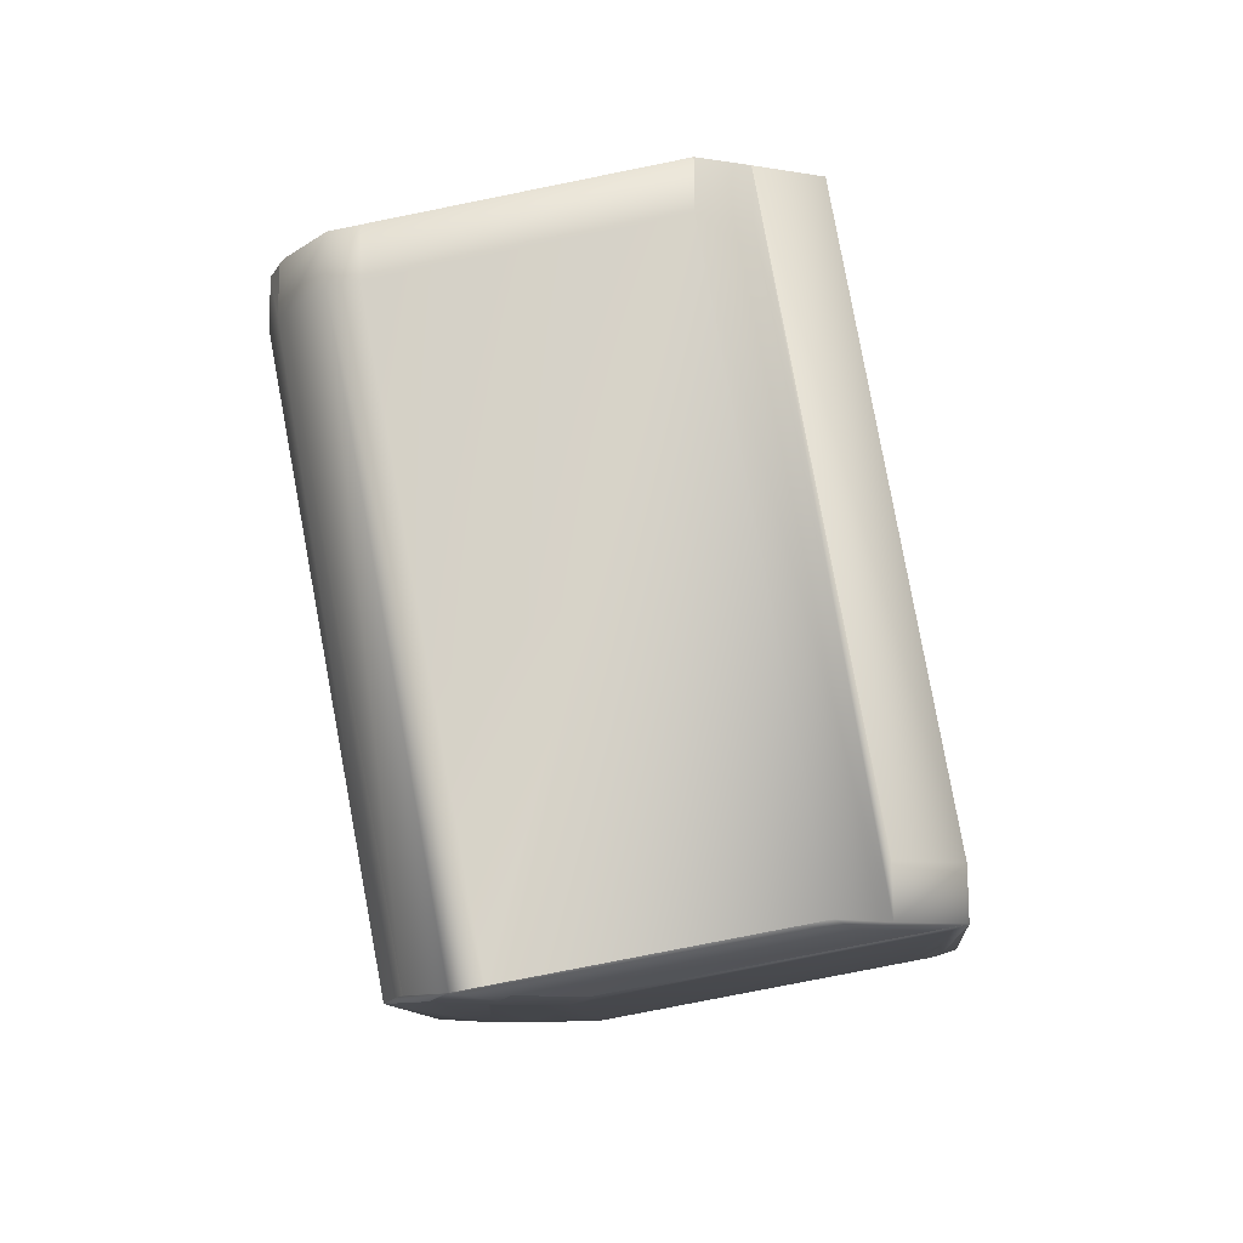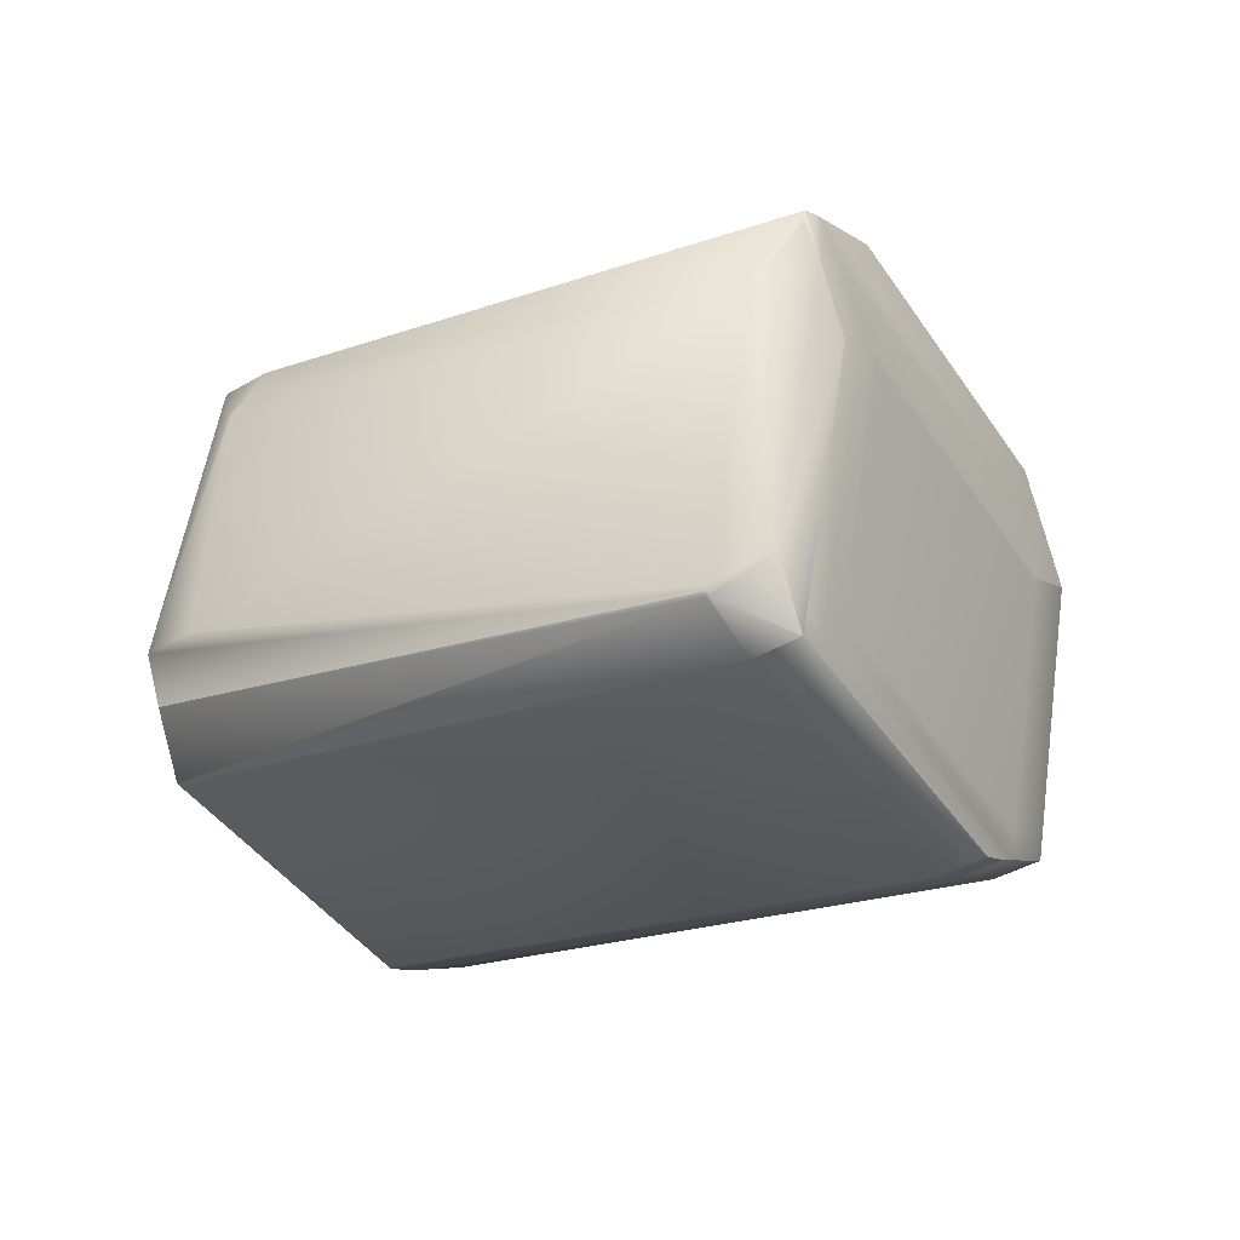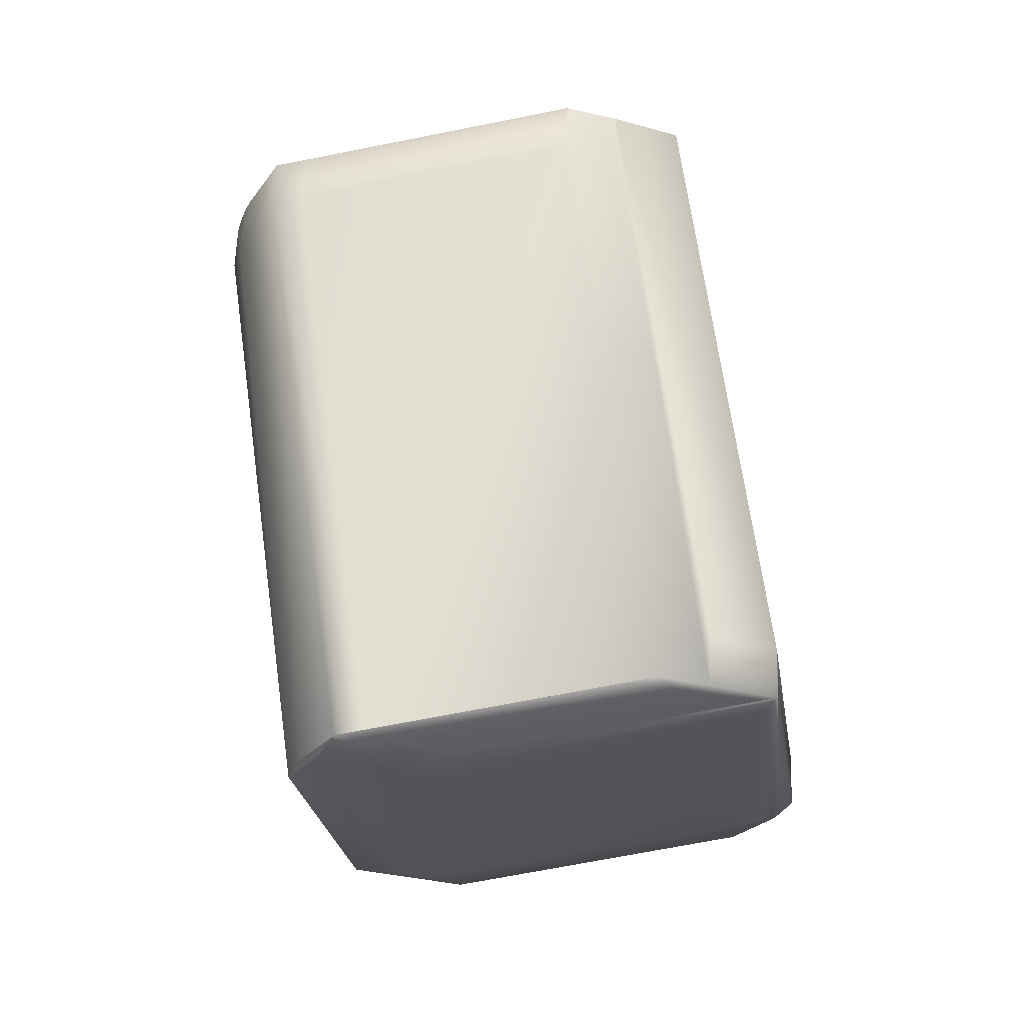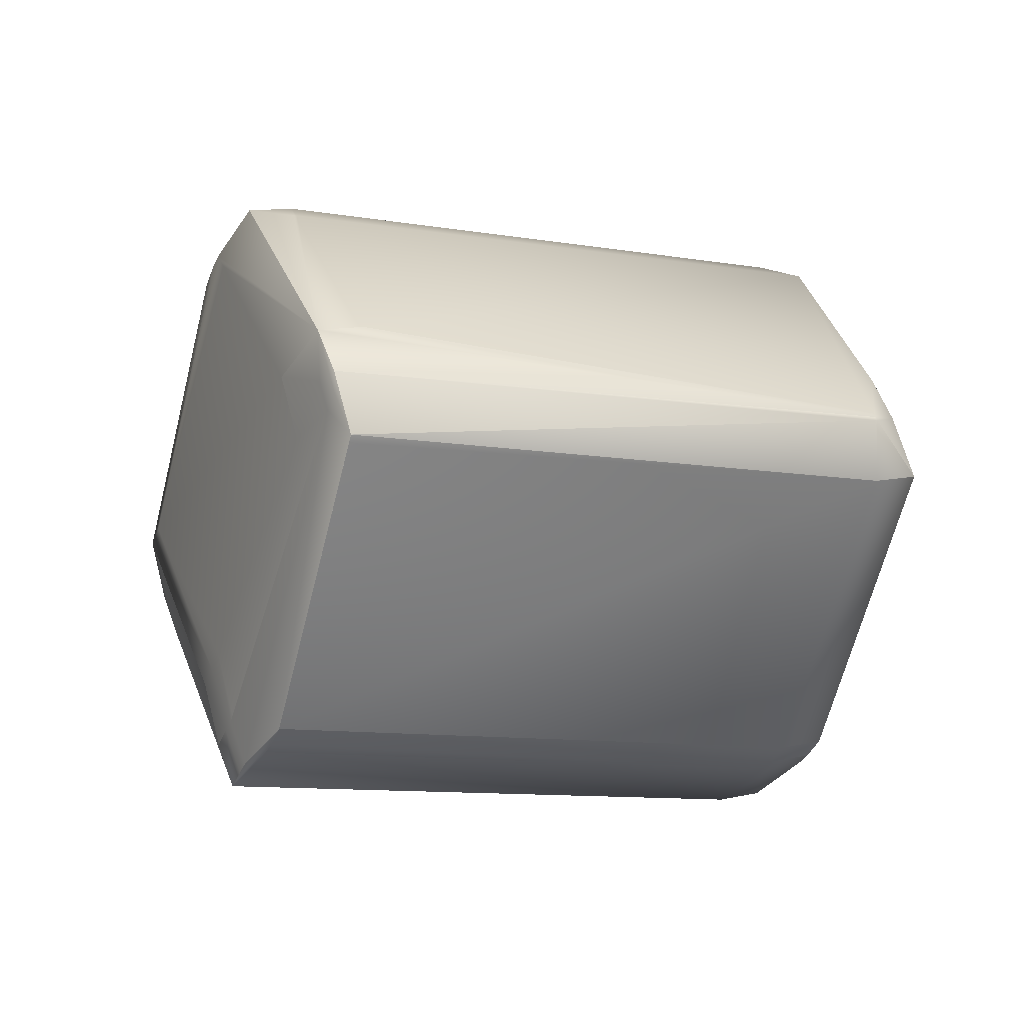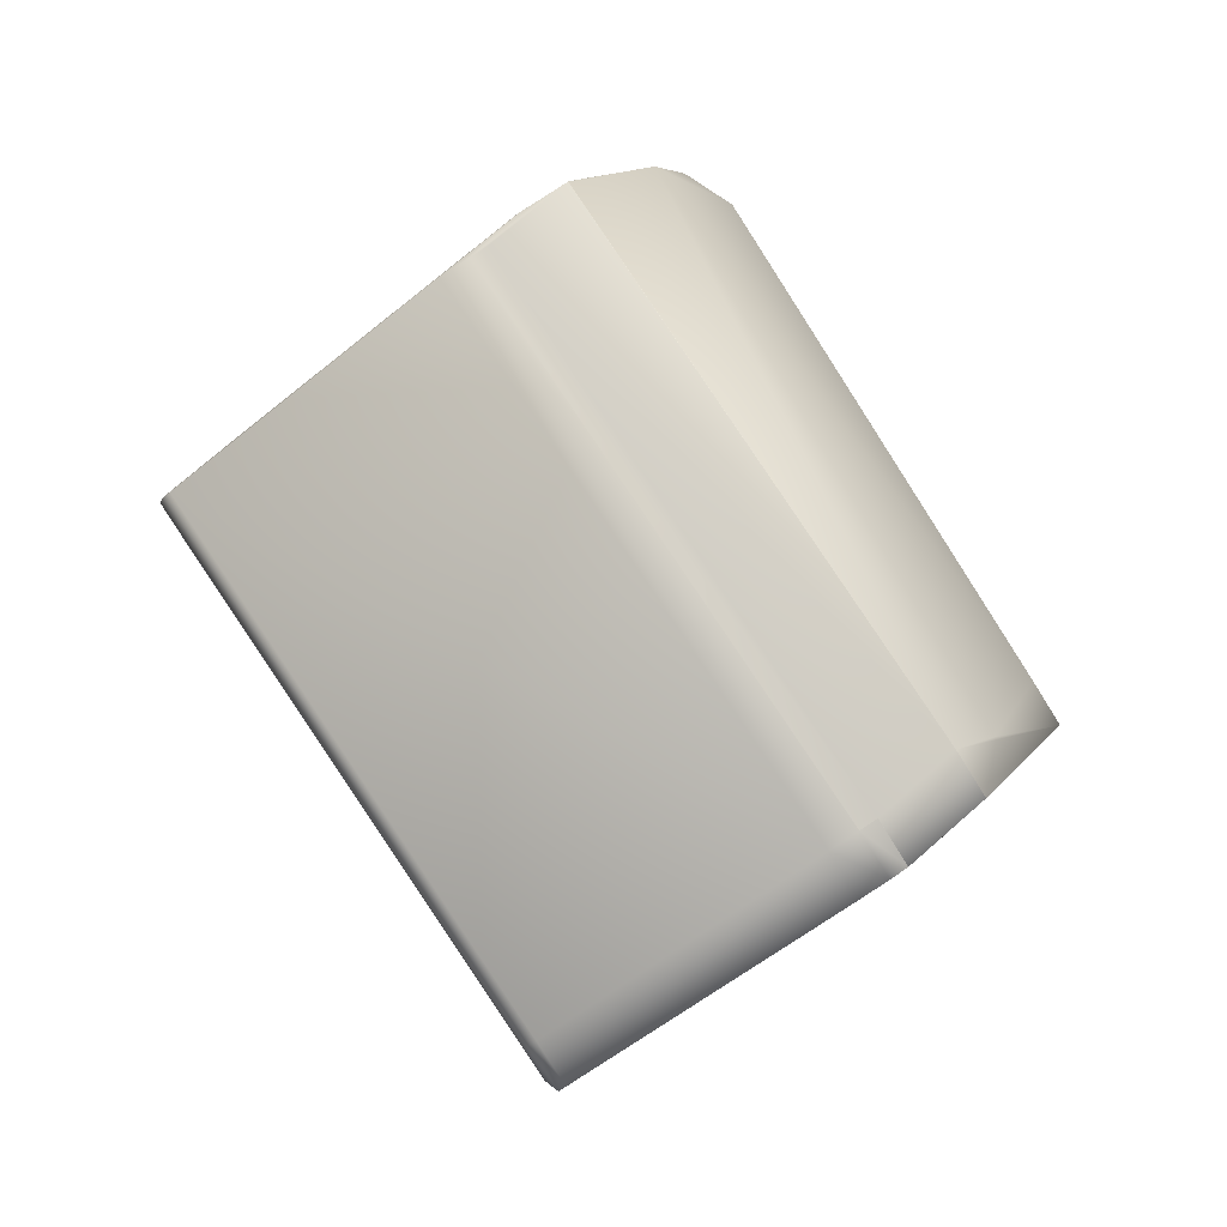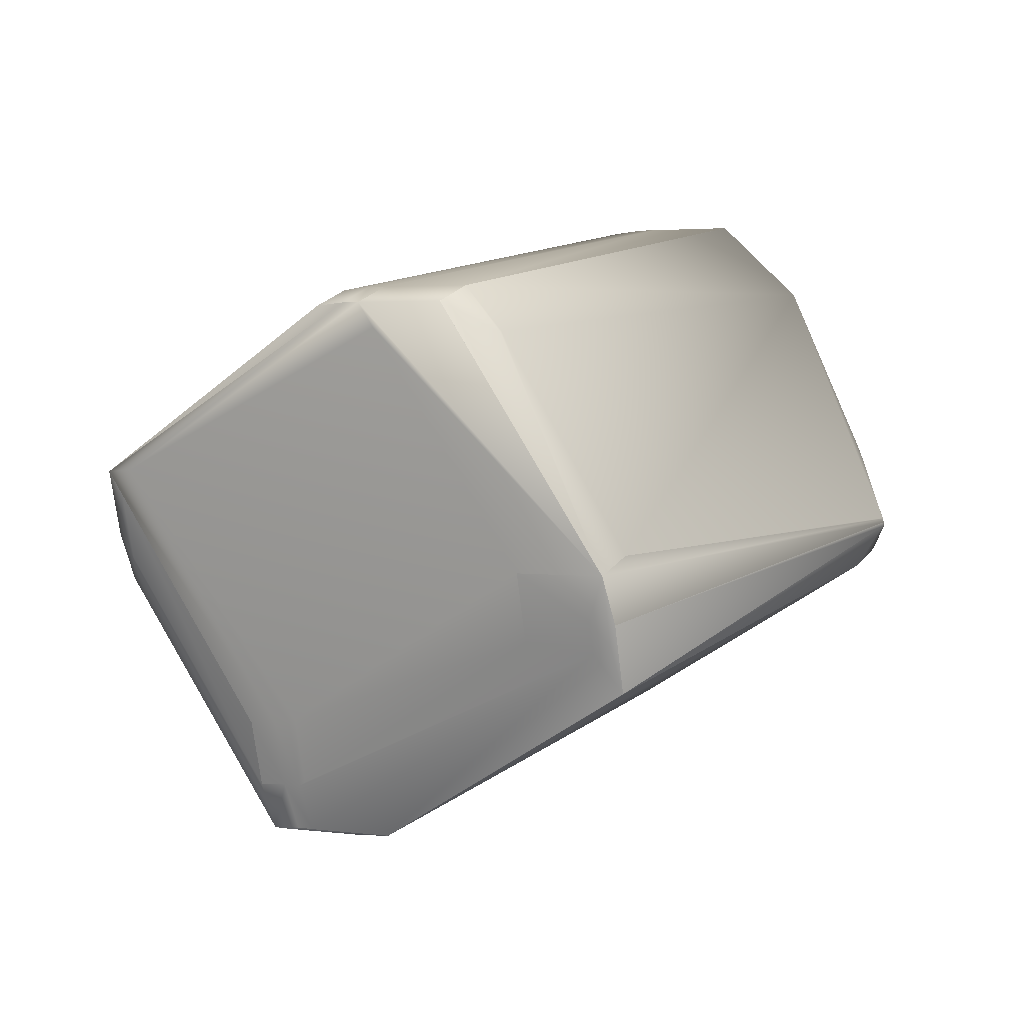
<metadata>
{"format":"obj","ext":"obj","renderer":"f3d","projection":"perspective","resolution":1024,"background":"white","views":[{"elev":25.0,"azim":-122.3,"up":"+Y"},{"elev":-5.1,"azim":85.1,"up":"+Z"},{"elev":11.2,"azim":-117.8,"up":"+Y"},{"elev":-32.9,"azim":32.6,"up":"+Z"},{"elev":75.2,"azim":-70.3,"up":"+Z"},{"elev":3.0,"azim":-4.9,"up":"+Z"}]}
</metadata>
<code>
v 0.3758 0.4543 0.9002
v 0.3756 0.4544 0.9006
v 0.2433 0.2966 0.8962
v 0.3761 0.4544 0.8988
v 0.3746 0.4753 0.911
v 0.3694 0.4711 0.9289
v 0.2433 0.2966 0.8962
v 0.2331 0.2826 0.89
v 0.3402 0.4731 0.9966
v 0.1995 0.3077 0.9768
v 0.3165 0.492 1.022
v 0.3135 0.4933 1.027
v 0.3694 0.4712 0.929
v 0.1873 0.3188 0.9939
v 0.3187 0.4974 1.009
v 0.3694 0.4712 0.929
v 0.3694 0.4712 0.929
v 0.3746 0.4754 0.9111
v 0.1988 0.3068 0.9766
v 0.3764 0.4548 0.8974
v 0.3757 0.454 0.8971
v 0.3682 0.4681 0.8794
v 0.3784 0.482 0.8856
v 0.3784 0.482 0.8856
v 0.3755 0.4536 0.8986
v 0.2383 0.2868 0.8721
v 0.2383 0.2868 0.8721
v 0.1771 0.3048 0.9876
v 0.2421 0.2935 0.8466
v 0.2421 0.2935 0.8466
v 0.2421 0.2935 0.8466
v 0.2202 0.5769 0.9547
v 0.1878 0.5918 0.9624
v 0.2697 0.5207 1.026
v 0.193 0.5959 0.9445
v 0.2218 0.5798 0.9445
v 0.2217 0.5798 0.9445
v 0.2986 0.5045 1.026
v 0.3038 0.5086 1.008
v 0.2312 0.2932 0.8611
v 0.2293 0.29 0.8731
v 0.208 0.3056 0.8645
v 0.2369 0.2894 0.8646
v 0.2421 0.2935 0.8467
v 0.128 0.3749 0.8029
v 0.1258 0.3768 0.8012
v 0.131 0.3809 0.7833
v 0.16 0.3647 0.7833
v 0.2331 0.2826 0.89
v 0.2043 0.2987 0.89
v 0.1928 0.596 0.9445
v 0.1897 0.59 0.9641
v 0.1876 0.5919 0.9624
v 0.1968 0.6026 0.9191
v 0.2256 0.5865 0.9191
v 0.2255 0.5866 0.919
v 0.1966 0.6028 0.919
v 0.3076 0.5154 0.9823
v 0.3054 0.5173 0.9806
v 0.3186 0.4975 1.009
v 0.3134 0.4933 1.027
v 0.3134 0.4933 1.027
v 0.3746 0.4753 0.9111
v 0.3225 0.5041 0.9833
v 0.3224 0.5042 0.9833
v 0.3186 0.4975 1.009
v 0.3784 0.4821 0.8856
v 0.3731 0.4842 0.8948
v 0.2383 0.2868 0.8721
v 0.2042 0.2988 0.89
v 0.2331 0.2826 0.89
v 0.1771 0.3048 0.9877
v 0.1534 0.3189 0.9784
v 0.1481 0.321 0.9877
v 0.2399 0.2954 0.8449
v 0.3746 0.4753 0.9111
v 0.1873 0.3188 0.9939
v 0.1771 0.3048 0.9877
v 0.3682 0.4681 0.8794
v 0.3784 0.4821 0.8856
v 0.1824 0.3027 0.9784
v 0.3134 0.4934 1.027
v 0.1872 0.3188 0.9939
v 0.3682 0.4681 0.8794
v 0.3224 0.5043 0.9833
v 0.2421 0.2936 0.8466
v 0.2696 0.5207 1.026
v 0.2986 0.5045 1.026
v 0.3043 0.5004 1.026
v 0.3076 0.4975 1.027
v 0.3076 0.4975 1.027
v 0.1914 0.5986 0.9369
v 0.1913 0.5986 0.9369
v 0.1875 0.5919 0.9624
v 0.1897 0.59 0.9641
v 0.3095 0.5045 1.008
v 0.3637 0.4932 0.8846
v 0.3584 0.4953 0.8938
v 0.3641 0.4912 0.8938
v 0.3615 0.4951 0.8829
v 0.3694 0.4891 0.8846
v 0.3672 0.491 0.8829
v 0.3133 0.5113 0.9823
v 0.3562 0.4972 0.8921
v 0.2526 0.5806 0.8213
v 0.2815 0.5644 0.8213
v 0.2815 0.5644 0.8213
v 0.2473 0.5827 0.8306
v 0.2762 0.5665 0.8306
v 0.2526 0.5806 0.8213
v 0.2873 0.5603 0.8213
v 0.2873 0.5603 0.8213
v 0.2473 0.5827 0.8306
v 0.1965 0.6028 0.919
v 0.3784 0.4821 0.8856
v 0.2963 0.5533 0.8223
v 0.2963 0.5533 0.8223
v 0.1111 0.3879 0.8002
v 0.1073 0.3811 0.8257
v 0.1111 0.3879 0.8002
v 0.1201 0.3809 0.8012
v 0.1163 0.3741 0.8267
v 0.05125 0.4033 0.9234
v 0.05655 0.4012 0.9142
v 0.1073 0.3811 0.8257
v 0.3133 0.4934 1.027
v 0.1526 0.3391 0.9939
v 0.1583 0.335 0.9939
v 0.2786 0.5137 1.027
v 0.1525 0.3391 0.9939
v 0.2844 0.5096 1.027
v 0.1583 0.335 0.9939
v 0.1481 0.321 0.9877
v 0.3762 0.484 0.8839
v 0.2861 0.5393 0.8161
v 0.1424 0.3251 0.9877
v 0.1424 0.3251 0.9877
v 0.05342 0.4014 0.9251
v 0.1334 0.3321 0.9867
v 0.06026 0.3963 0.9244
v 0.1253 0.385 0.7833
v 0.1163 0.3921 0.7823
v 0.122 0.37 0.8267
v 0.1242 0.3681 0.8284
v 0.1253 0.3851 0.7833
v 0.2399 0.2954 0.8449
v 0.16 0.3648 0.7833
v 0.131 0.3809 0.7833
v 0.0636 0.4154 0.9313
v 0.1435 0.3461 0.9929
v 0.06143 0.4173 0.9296
v 0.06523 0.4241 0.9041
v 0.1965 0.6028 0.919
v 0.1913 0.5986 0.9369
v 0.05505 0.4101 0.8979
v 0.2714 0.5504 0.8151
v 0.2424 0.5666 0.8151
v 0.2771 0.5463 0.8151
v 0.2371 0.5687 0.8243
v 0.1863 0.5888 0.9128
v 0.2962 0.5533 0.8223
v 0.2873 0.5603 0.8213
v 0.06035 0.408 0.8886
v 0.06025 0.4142 0.88
v 0.06555 0.4121 0.8707
v 0.1811 0.5846 0.9307
v 0.1811 0.5846 0.9307
v 0.1863 0.5888 0.9128
v 0.1453 0.3759 0.7823
v 0.111 0.3942 0.7915
v 0.151 0.3717 0.7823
v 0.1453 0.3759 0.7823
v 0.122 0.3879 0.7823
v 0.151 0.3717 0.7823
v 0.16 0.3648 0.7833
f 1 2 3
f 1 4 5
f 1 6 2
f 1 5 6
f 1 7 8
f 1 3 7
f 1 8 4
f 9 10 3
f 9 2 6
f 9 11 12
f 9 6 13
f 9 12 14
f 9 15 11
f 9 13 16
f 9 14 10
f 9 16 17
f 9 3 2
f 9 17 18
f 9 18 15
f 10 19 8
f 10 14 19
f 10 8 3
f 20 4 21
f 20 21 22
f 20 23 5
f 20 5 4
f 20 24 23
f 20 22 24
f 4 25 21
f 4 26 25
f 4 8 27
f 4 27 26
f 19 14 28
f 19 28 8
f 21 25 26
f 21 29 30
f 21 26 29
f 21 30 31
f 21 31 22
f 32 33 34
f 32 35 33
f 32 36 37
f 32 34 38
f 32 38 39
f 32 39 36
f 32 37 35
f 40 41 42
f 40 43 41
f 40 44 43
f 40 45 46
f 40 42 45
f 40 46 47
f 40 47 48
f 40 48 44
f 41 43 49
f 41 50 42
f 41 49 50
f 11 15 12
f 33 35 51
f 33 52 34
f 33 53 52
f 33 51 53
f 54 55 56
f 54 35 55
f 54 57 51
f 54 56 57
f 54 51 35
f 55 35 36
f 55 36 39
f 55 58 59
f 55 39 58
f 55 59 56
f 35 37 36
f 6 5 13
f 12 15 60
f 12 61 14
f 12 62 61
f 12 60 62
f 23 24 63
f 23 63 5
f 5 63 13
f 64 15 18
f 64 65 66
f 64 60 15
f 64 67 68
f 64 18 67
f 64 66 60
f 64 68 65
f 43 44 69
f 43 69 49
f 50 49 70
f 50 70 42
f 49 69 71
f 49 71 72
f 49 73 70
f 49 74 73
f 49 72 74
f 44 29 69
f 44 30 29
f 44 31 30
f 44 48 75
f 44 75 31
f 69 29 26
f 69 26 71
f 13 63 76
f 13 76 16
f 7 3 8
f 61 62 77
f 61 77 14
f 14 77 78
f 14 78 28
f 24 22 79
f 24 80 76
f 24 76 63
f 24 79 80
f 71 26 8
f 71 81 72
f 71 8 81
f 28 81 8
f 28 78 81
f 22 31 79
f 26 27 8
f 16 76 18
f 16 18 17
f 62 60 66
f 62 82 77
f 62 66 82
f 77 82 83
f 77 83 72
f 77 72 78
f 80 79 84
f 80 67 18
f 80 18 76
f 80 84 67
f 65 85 66
f 65 68 85
f 81 78 72
f 79 31 86
f 79 86 84
f 52 53 87
f 52 87 34
f 34 87 88
f 34 88 38
f 38 89 39
f 38 90 89
f 38 88 91
f 38 91 90
f 92 53 51
f 92 57 93
f 92 51 57
f 92 93 94
f 92 94 53
f 53 95 87
f 53 94 95
f 89 96 39
f 89 90 82
f 89 82 66
f 89 66 96
f 97 98 99
f 97 100 98
f 97 101 102
f 97 99 101
f 97 102 100
f 58 39 103
f 58 98 104
f 58 104 59
f 58 103 98
f 39 96 103
f 98 100 104
f 98 103 99
f 105 106 107
f 105 108 109
f 105 109 106
f 105 110 108
f 105 107 110
f 106 100 111
f 106 109 104
f 106 104 100
f 106 111 112
f 106 112 107
f 100 102 111
f 57 56 108
f 57 108 110
f 57 110 113
f 57 114 93
f 57 113 114
f 56 59 104
f 56 109 108
f 56 104 109
f 101 99 68
f 101 67 115
f 101 68 67
f 101 115 102
f 103 96 66
f 103 85 99
f 103 66 85
f 99 85 68
f 111 102 115
f 111 116 117
f 111 115 116
f 111 117 112
f 118 119 120
f 118 121 119
f 118 120 121
f 119 121 122
f 119 122 123
f 119 124 125
f 119 125 120
f 119 123 124
f 90 91 126
f 90 126 82
f 127 128 129
f 127 129 130
f 127 130 128
f 82 126 83
f 128 83 131
f 128 74 72
f 128 72 83
f 128 130 132
f 128 131 129
f 128 132 133
f 128 133 74
f 83 126 131
f 67 134 115
f 67 84 135
f 67 117 134
f 67 135 117
f 116 134 117
f 116 115 134
f 136 74 137
f 136 138 123
f 136 139 138
f 136 123 140
f 136 137 139
f 136 140 74
f 121 46 122
f 121 141 47
f 121 47 46
f 121 120 142
f 121 142 141
f 122 46 143
f 122 143 140
f 122 140 123
f 73 74 140
f 73 140 70
f 45 144 46
f 45 42 144
f 144 42 70
f 144 70 140
f 144 143 46
f 144 140 143
f 74 133 137
f 141 142 145
f 141 145 47
f 84 86 146
f 84 147 135
f 84 146 147
f 31 75 147
f 31 147 146
f 31 146 86
f 47 145 148
f 47 148 48
f 48 148 147
f 48 147 75
f 95 149 150
f 95 150 87
f 95 94 149
f 149 94 151
f 149 151 138
f 149 138 150
f 87 150 129
f 87 129 88
f 88 129 91
f 150 138 139
f 150 139 137
f 150 130 129
f 150 137 130
f 93 152 151
f 93 151 94
f 93 114 153
f 93 154 152
f 93 153 154
f 152 155 151
f 152 154 155
f 151 155 123
f 151 123 138
f 110 107 156
f 110 157 113
f 110 156 157
f 107 112 158
f 107 158 156
f 114 113 159
f 114 160 153
f 114 159 160
f 113 157 159
f 112 117 161
f 112 162 158
f 112 161 162
f 163 124 155
f 163 120 124
f 163 155 164
f 163 165 142
f 163 142 120
f 163 164 165
f 124 120 125
f 124 123 155
f 166 155 154
f 166 154 167
f 166 167 155
f 155 167 168
f 155 168 164
f 165 164 142
f 157 156 169
f 157 142 170
f 157 169 142
f 157 170 159
f 156 158 171
f 156 172 169
f 156 171 172
f 142 169 173
f 142 164 170
f 142 173 145
f 169 174 173
f 169 172 171
f 169 171 174
f 160 164 168
f 160 159 170
f 160 170 164
f 160 168 153
f 158 135 175
f 158 162 161
f 158 161 135
f 158 175 171
f 173 174 148
f 173 148 145
f 174 147 148
f 174 171 147
f 129 131 91
f 91 131 126
f 130 137 133
f 130 133 132
f 117 135 161
f 135 147 175
f 147 171 175
f 154 153 168
f 154 168 167

</code>
